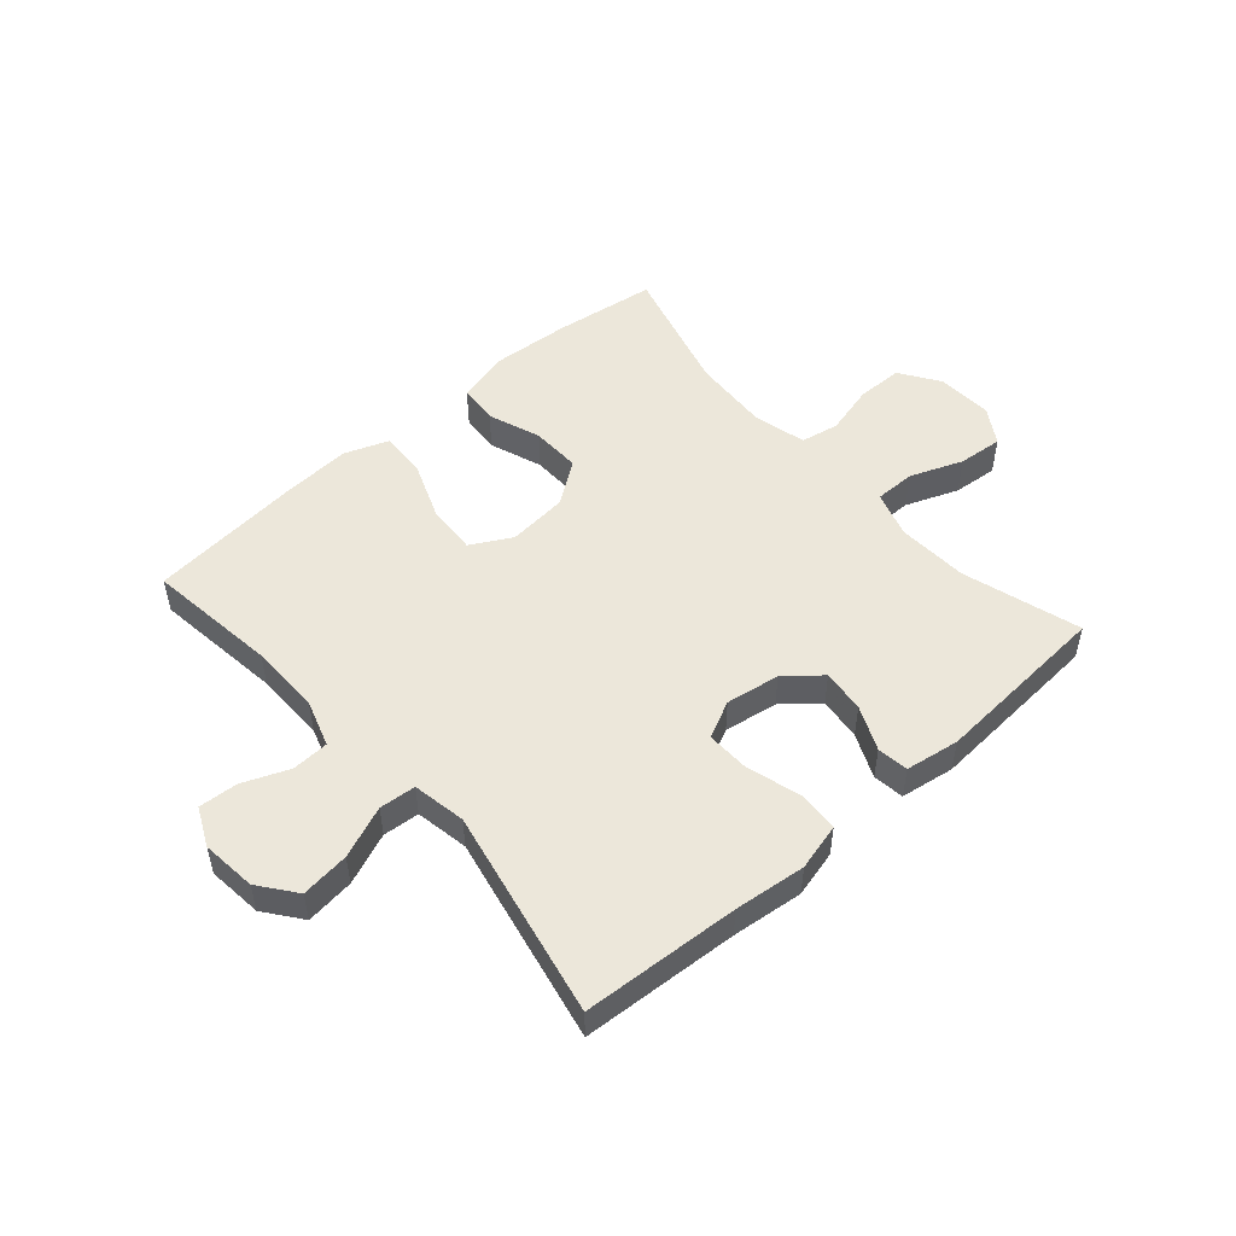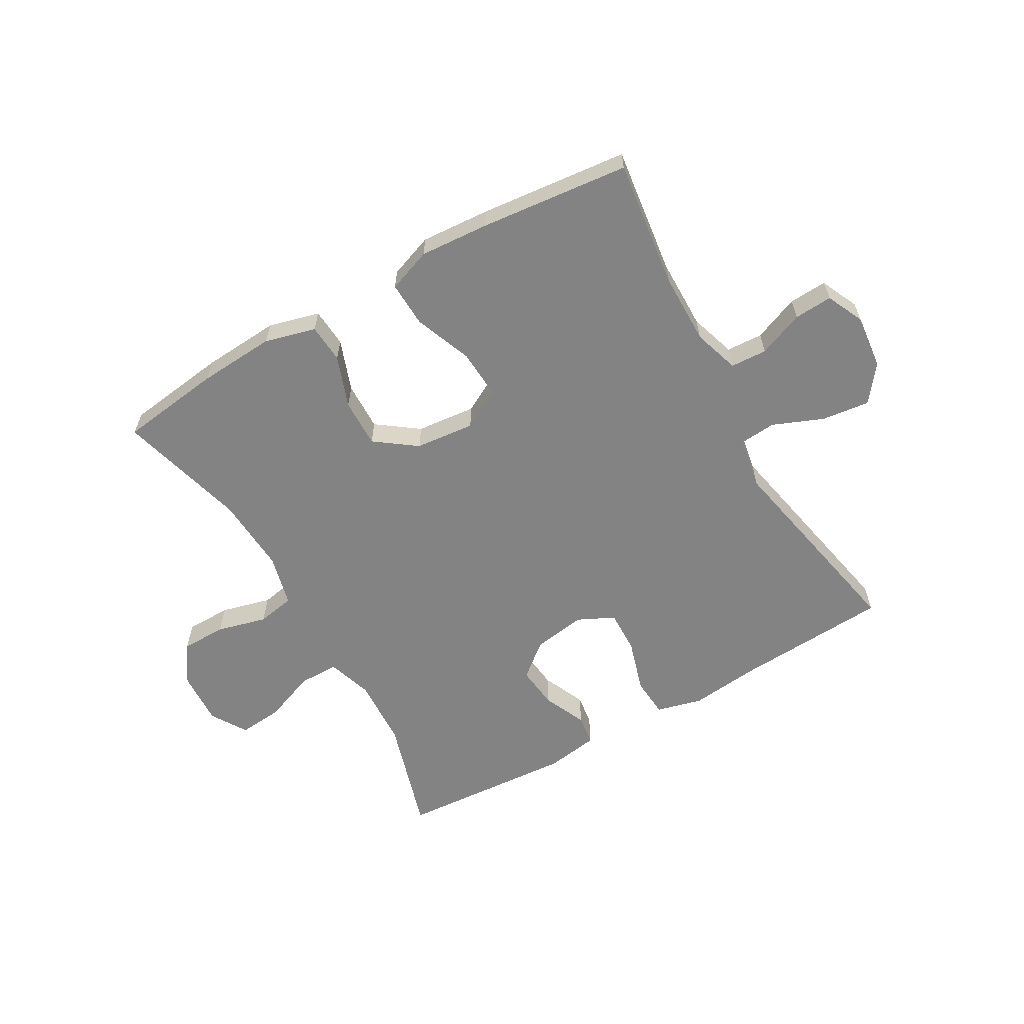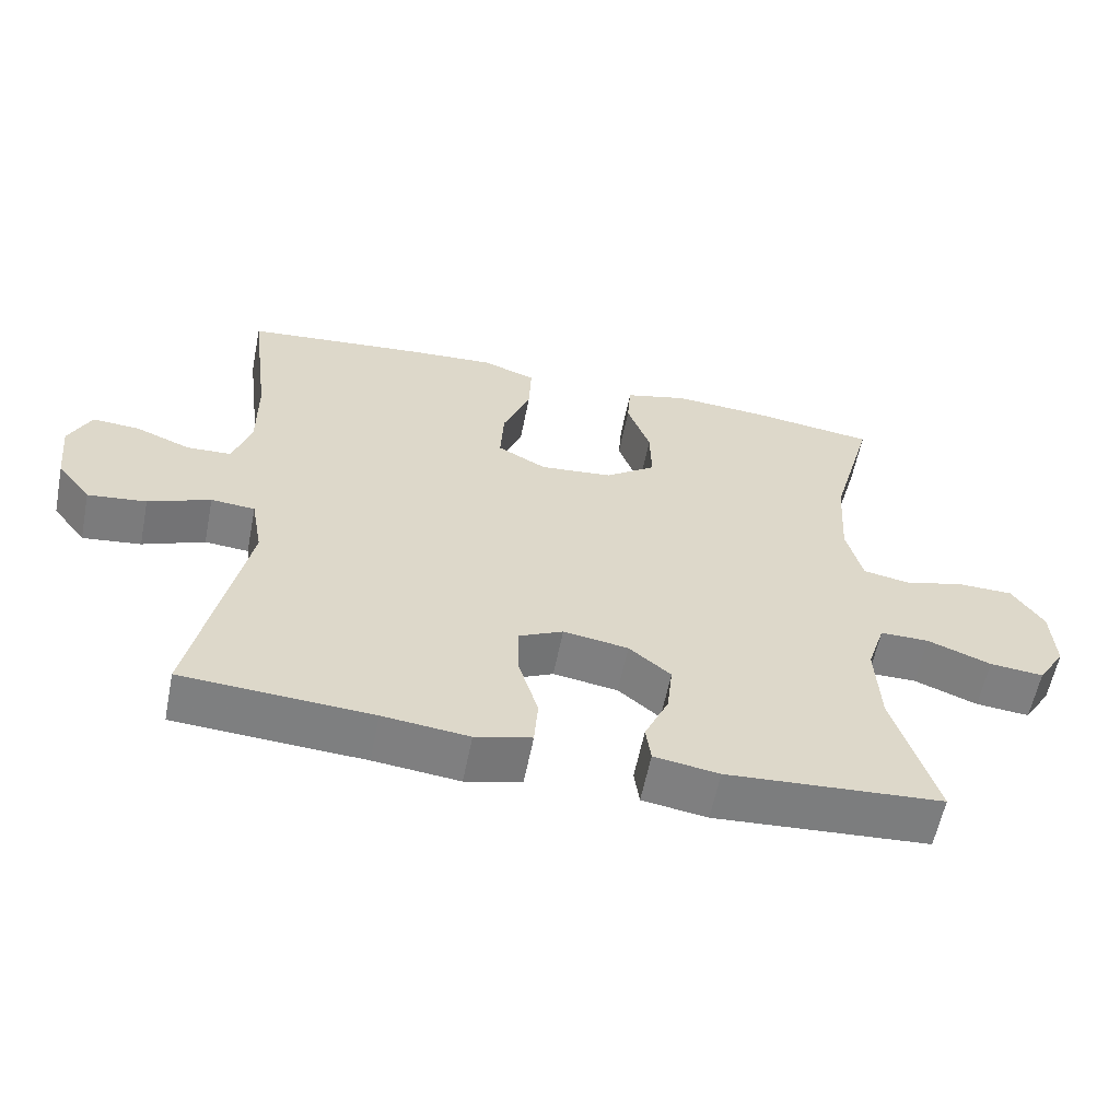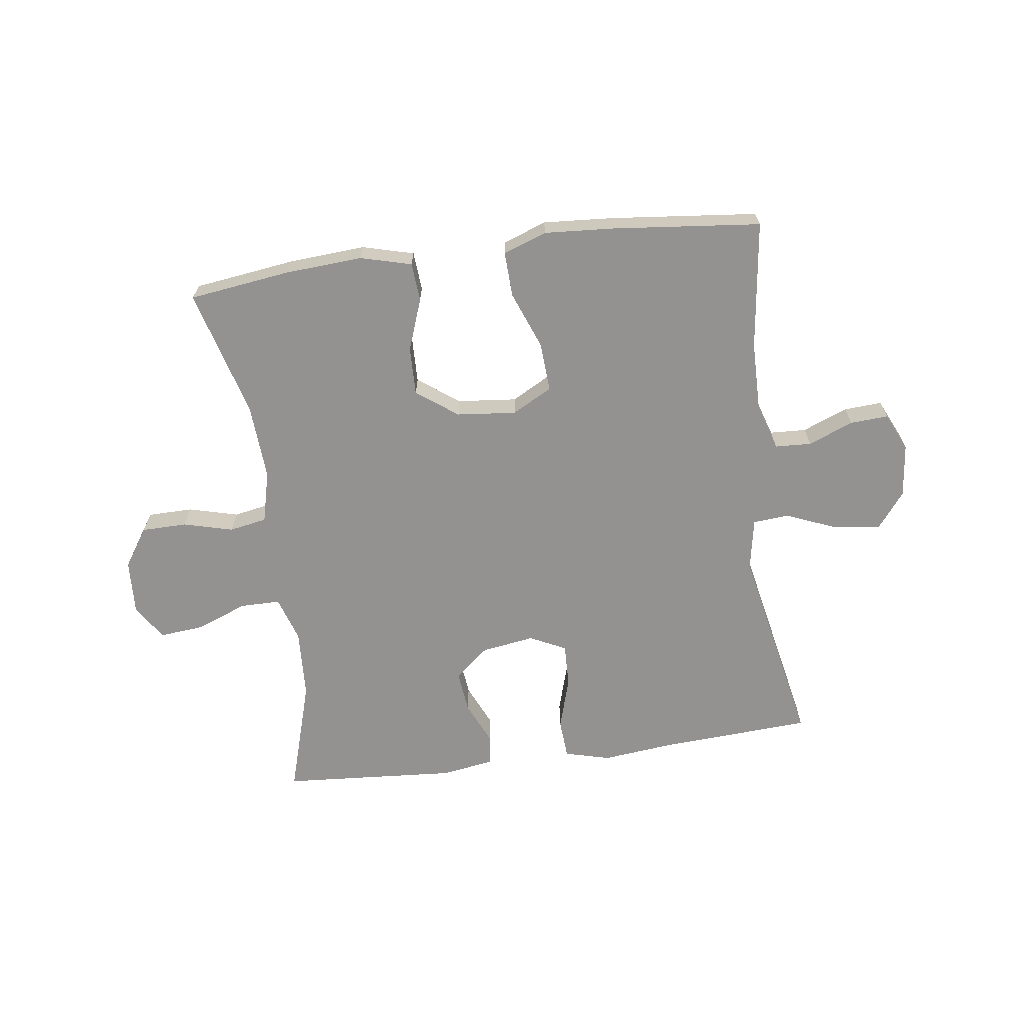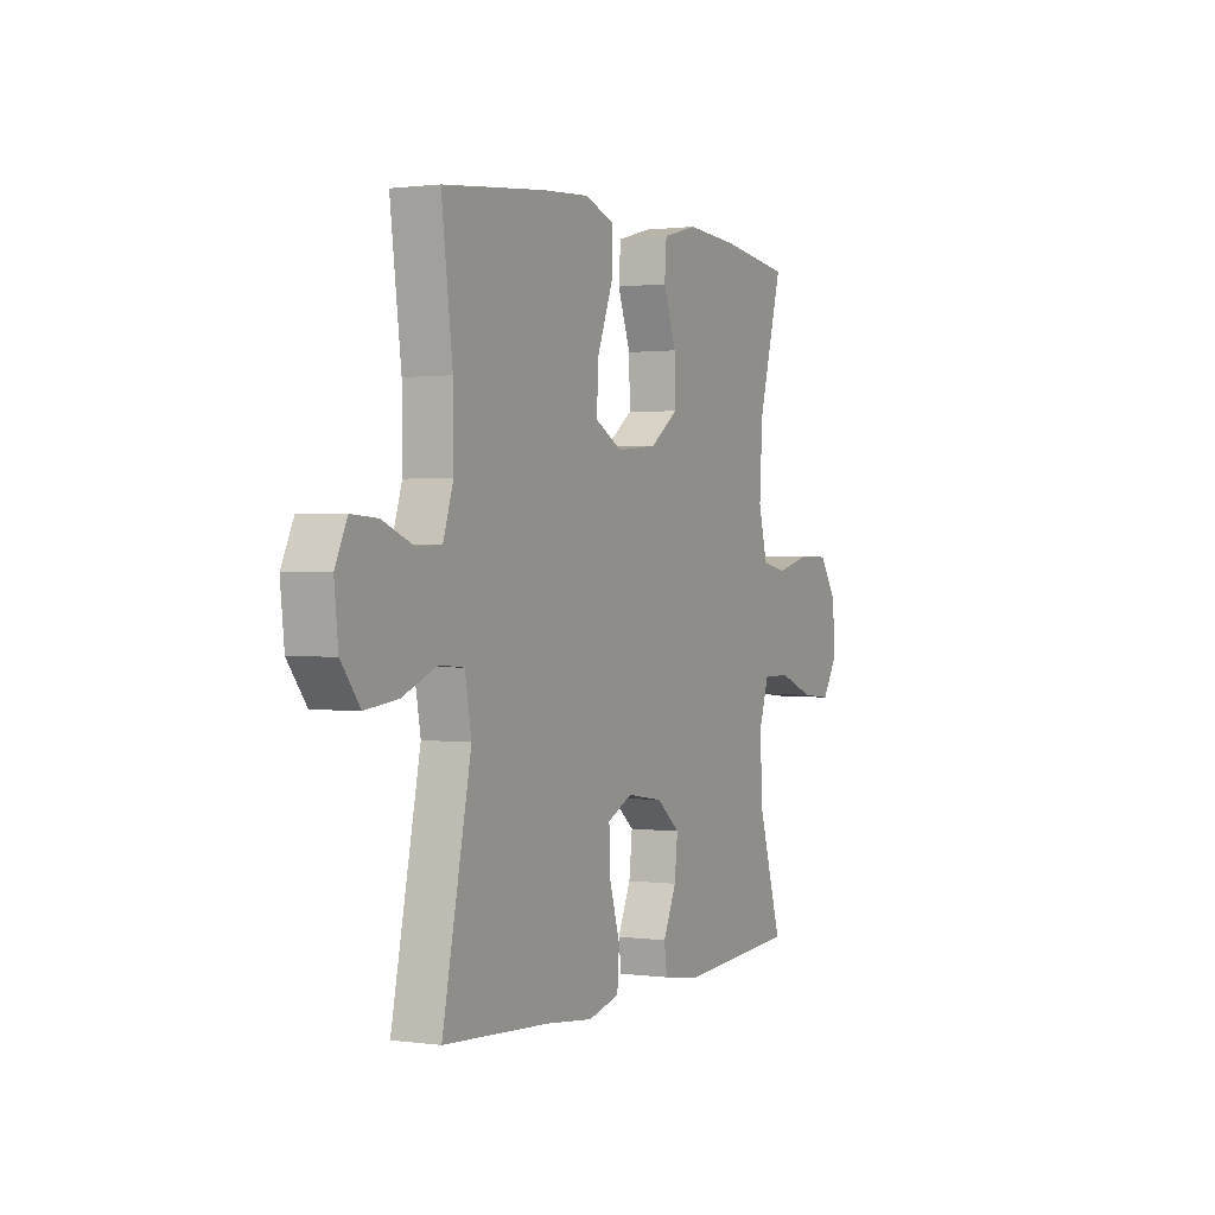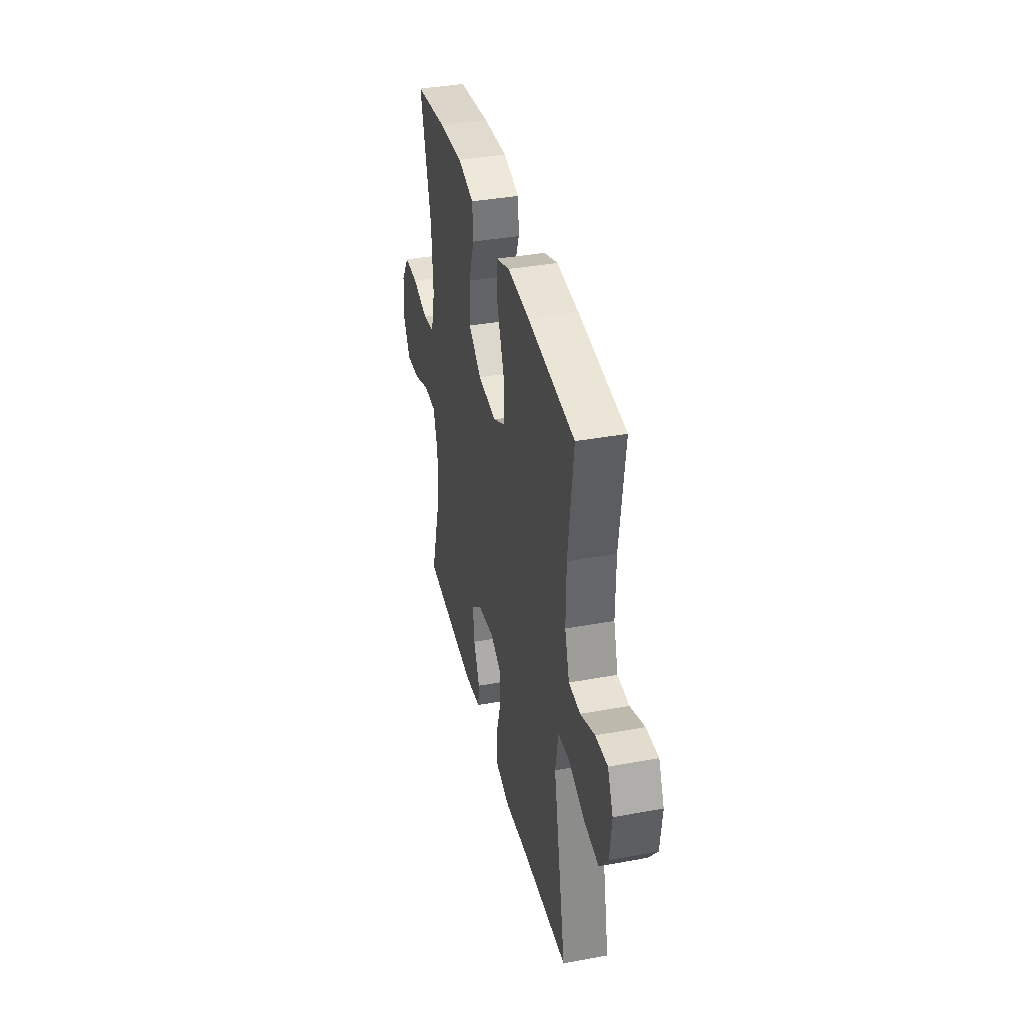
<metadata>
{"format":"obj","ext":"obj","renderer":"f3d","projection":"perspective","resolution":1024,"background":"white","views":[{"elev":51.0,"azim":138.8,"up":"+Y"},{"elev":-61.0,"azim":29.7,"up":"+Y"},{"elev":-59.4,"azim":168.7,"up":"+Z"},{"elev":-66.4,"azim":7.6,"up":"+Y"},{"elev":0.9,"azim":116.7,"up":"+Z"},{"elev":37.8,"azim":76.8,"up":"+Z"}]}
</metadata>
<code>
v -0.5 0.07 -0.5
v -0.441 0.07 -0.303
v -0.435 0.07 -0.184
v -0.46 0.07 -0.107
v -0.528 0.07 -0.107
v -0.616 0.07 -0.141
v -0.691 0.07 -0.148
v -0.729 0.07 -0.087
v -0.724 0.07 0.006
v -0.68 0.07 0.072
v -0.603 0.07 0.073
v -0.518 0.07 0.051
v -0.454 0.07 0.063
v -0.432 0.07 0.151
v -0.44 0.07 0.281
v -0.5 0.07 0.5
v -0.328 0.07 0.523
v -0.196 0.07 0.532
v -0.109 0.07 0.509
v -0.104 0.07 0.443
v -0.136 0.07 0.355
v -0.138 0.07 0.272
v -0.068 0.07 0.221
v 0.033 0.07 0.211
v 0.101 0.07 0.248
v 0.096 0.07 0.332
v 0.058 0.07 0.43
v 0.055 0.07 0.507
v 0.129 0.07 0.534
v 0.248 0.07 0.526
v 0.5 0.07 0.5
v 0.472 0.07 0.281
v 0.471 0.07 0.161
v 0.496 0.07 0.083
v 0.558 0.07 0.08
v 0.635 0.07 0.111
v 0.7 0.07 0.115
v 0.73 0.07 0.051
v 0.72 0.07 -0.041
v 0.673 0.07 -0.102
v 0.592 0.07 -0.092
v 0.506 0.07 -0.057
v 0.445 0.07 -0.062
v 0.429 0.07 -0.151
v 0.5 0.07 -0.5
v 0.238 0.07 -0.516
v 0.119 0.07 -0.529
v 0.041 0.07 -0.509
v 0.036 0.07 -0.441
v 0.063 0.07 -0.351
v 0.065 0.07 -0.277
v 0.003 0.07 -0.247
v -0.087 0.07 -0.261
v -0.145 0.07 -0.309
v -0.137 0.07 -0.381
v -0.104 0.07 -0.455
v -0.111 0.07 -0.507
v -0.201 0.07 -0.521
v -0.5 0 -0.5
v -0.441 0 -0.303
v -0.435 0 -0.184
v -0.46 0 -0.107
v -0.528 0 -0.107
v -0.616 0 -0.141
v -0.691 0 -0.148
v -0.729 0 -0.087
v -0.724 0 0.006
v -0.68 0 0.072
v -0.603 0 0.073
v -0.518 0 0.051
v -0.454 0 0.063
v -0.432 0 0.151
v -0.44 0 0.281
v -0.5 0 0.5
v -0.328 0 0.523
v -0.196 0 0.532
v -0.109 0 0.509
v -0.104 0 0.443
v -0.136 0 0.355
v -0.138 0 0.272
v -0.068 0 0.221
v 0.033 0 0.211
v 0.101 0 0.248
v 0.096 0 0.332
v 0.058 0 0.43
v 0.055 0 0.507
v 0.129 0 0.534
v 0.248 0 0.526
v 0.5 0 0.5
v 0.472 0 0.281
v 0.471 0 0.161
v 0.496 0 0.083
v 0.558 0 0.08
v 0.635 0 0.111
v 0.7 0 0.115
v 0.73 0 0.051
v 0.72 0 -0.041
v 0.673 0 -0.102
v 0.592 0 -0.092
v 0.506 0 -0.057
v 0.445 0 -0.062
v 0.429 0 -0.151
v 0.5 0 -0.5
v 0.238 0 -0.516
v 0.119 0 -0.529
v 0.041 0 -0.509
v 0.036 0 -0.441
v 0.063 0 -0.351
v 0.065 0 -0.277
v 0.003 0 -0.247
v -0.087 0 -0.261
v -0.145 0 -0.309
v -0.137 0 -0.381
v -0.104 0 -0.455
v -0.111 0 -0.507
v -0.201 0 -0.521
f 55 56 57 58
f 54 55 58 1
f 53 54 1 2
f 52 53 2 3
f 47 48 49 50
f 46 47 50 51
f 44 45 46 51
f 43 44 51 52
f 39 40 41 42
f 37 38 39 42
f 35 36 37 42
f 34 35 42 43
f 33 34 43 52
f 29 30 31 32
f 26 27 28 29
f 25 26 29 32
f 24 25 32 33
f 18 19 20 21
f 18 21 22
f 15 16 17 18
f 14 15 18 22
f 13 14 22 23
f 9 10 11 12
f 9 12 13
f 8 9 13
f 5 6 7 8
f 4 5 8 13
f 23 24 33 52
f 13 23 52
f 3 4 13 52
f 116 115 114 113
f 59 116 113 112
f 60 59 112 111
f 61 60 111 110
f 108 107 106 105
f 109 108 105 104
f 109 104 103 102
f 110 109 102 101
f 100 99 98 97
f 100 97 96 95
f 100 95 94 93
f 101 100 93 92
f 110 101 92 91
f 90 89 88 87
f 87 86 85 84
f 90 87 84 83
f 91 90 83 82
f 79 78 77 76
f 80 79 76
f 76 75 74 73
f 80 76 73 72
f 81 80 72 71
f 70 69 68 67
f 71 70 67
f 71 67 66
f 66 65 64 63
f 71 66 63 62
f 110 91 82 81
f 110 81 71
f 110 71 62 61
f 1 59 60 2
f 2 60 61 3
f 3 61 62 4
f 4 62 63 5
f 5 63 64 6
f 6 64 65 7
f 7 65 66 8
f 8 66 67 9
f 9 67 68 10
f 10 68 69 11
f 11 69 70 12
f 12 70 71 13
f 13 71 72 14
f 14 72 73 15
f 15 73 74 16
f 16 74 75 17
f 17 75 76 18
f 18 76 77 19
f 19 77 78 20
f 20 78 79 21
f 21 79 80 22
f 22 80 81 23
f 23 81 82 24
f 24 82 83 25
f 25 83 84 26
f 26 84 85 27
f 27 85 86 28
f 28 86 87 29
f 29 87 88 30
f 30 88 89 31
f 31 89 90 32
f 32 90 91 33
f 33 91 92 34
f 34 92 93 35
f 35 93 94 36
f 36 94 95 37
f 37 95 96 38
f 38 96 97 39
f 39 97 98 40
f 40 98 99 41
f 41 99 100 42
f 42 100 101 43
f 43 101 102 44
f 44 102 103 45
f 45 103 104 46
f 46 104 105 47
f 47 105 106 48
f 48 106 107 49
f 49 107 108 50
f 50 108 109 51
f 51 109 110 52
f 52 110 111 53
f 53 111 112 54
f 54 112 113 55
f 55 113 114 56
f 56 114 115 57
f 57 115 116 58
f 58 116 59 1

</code>
